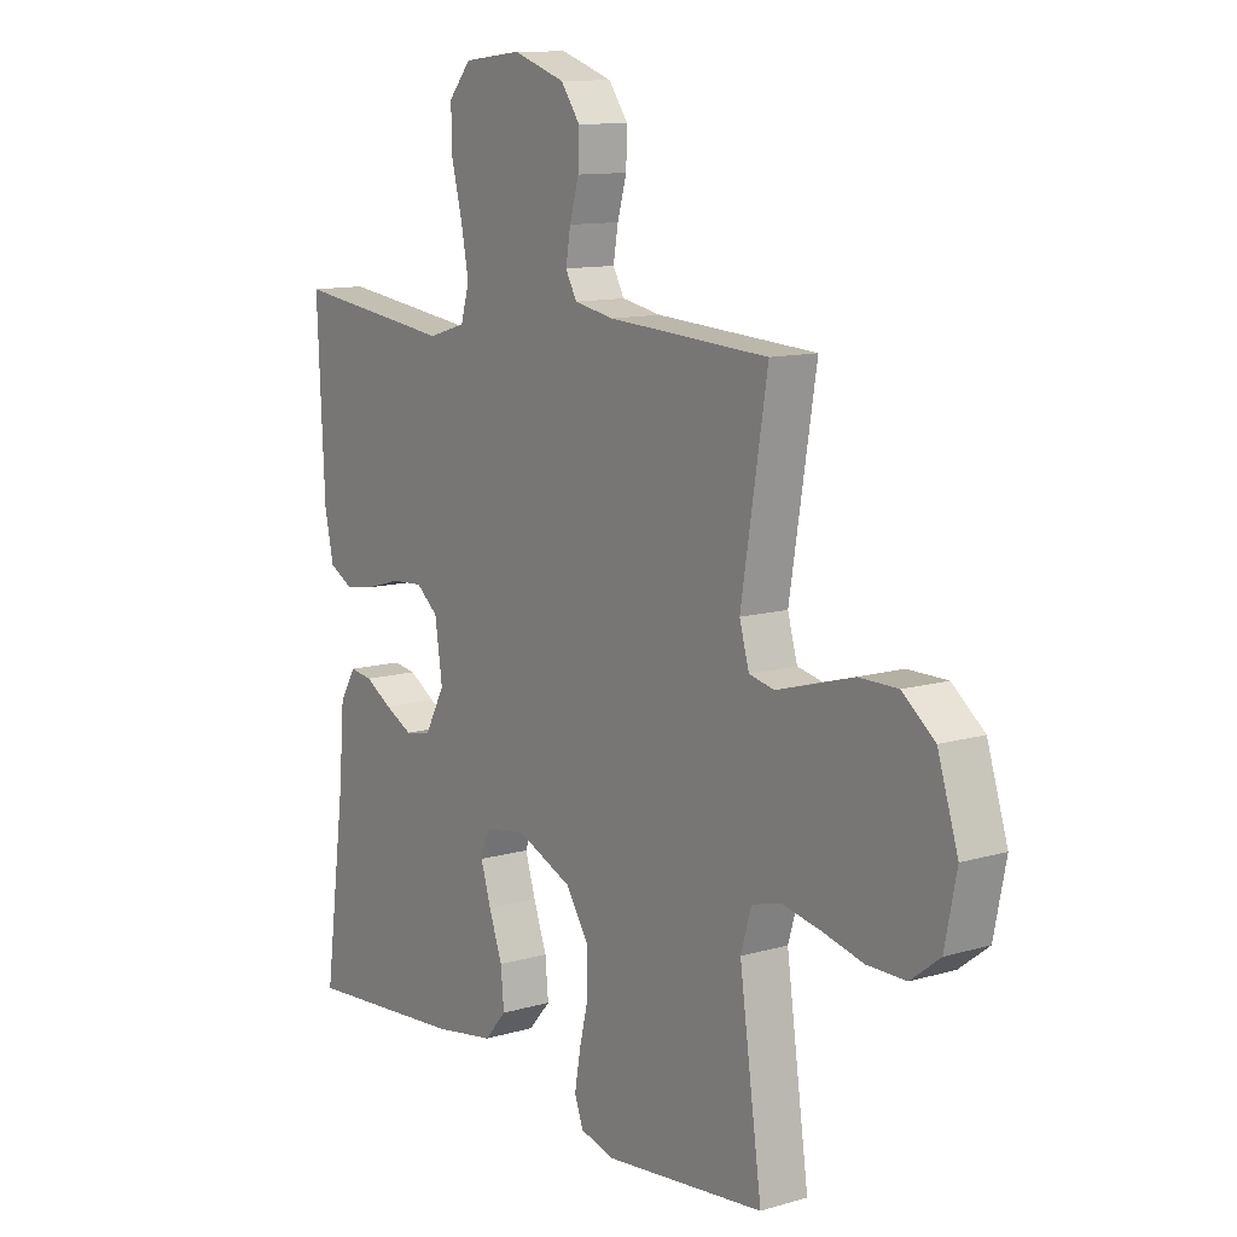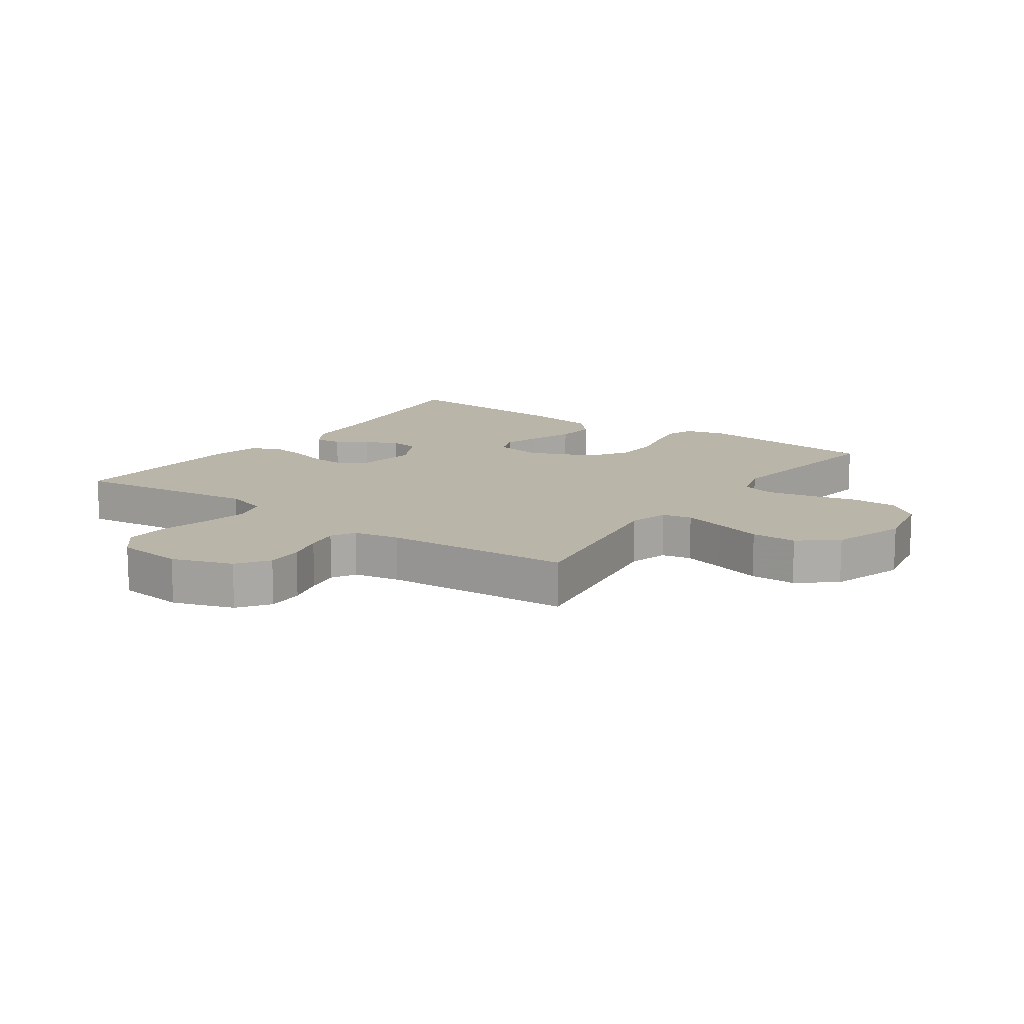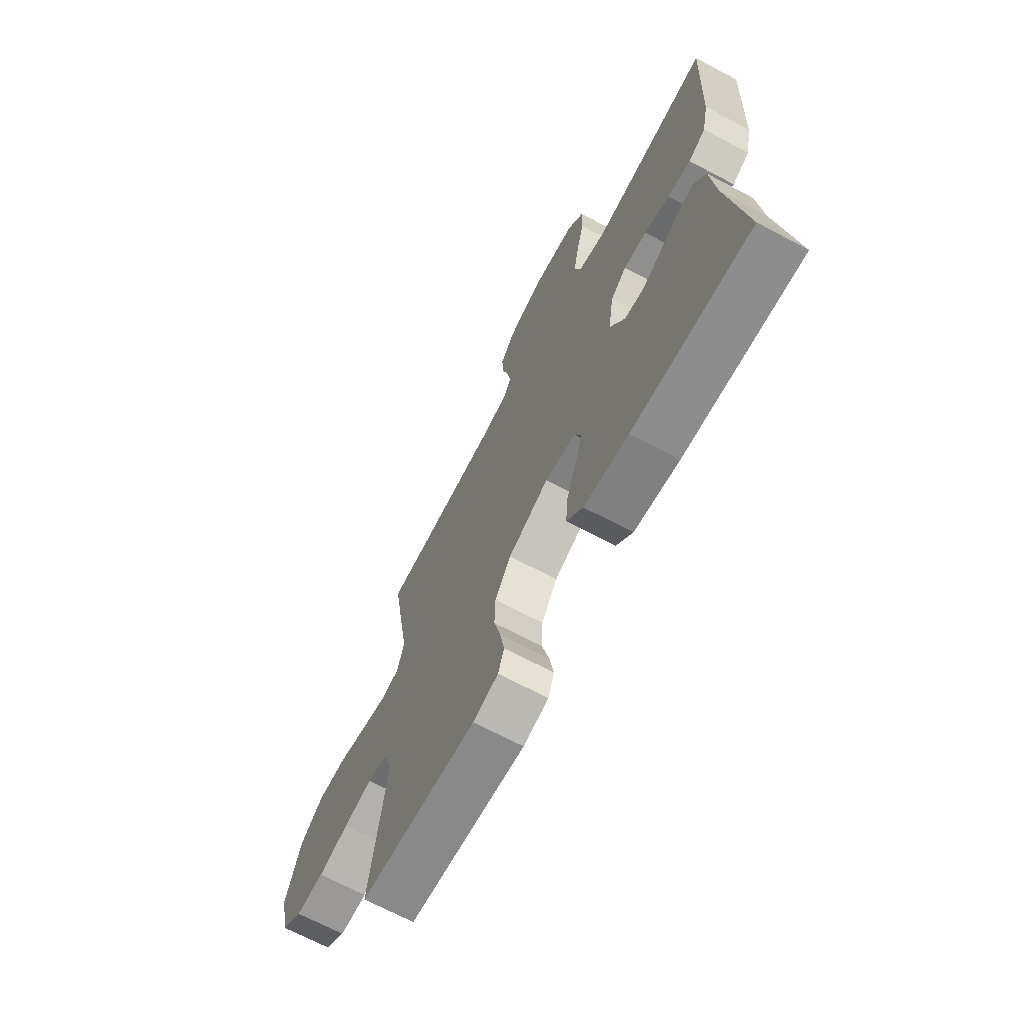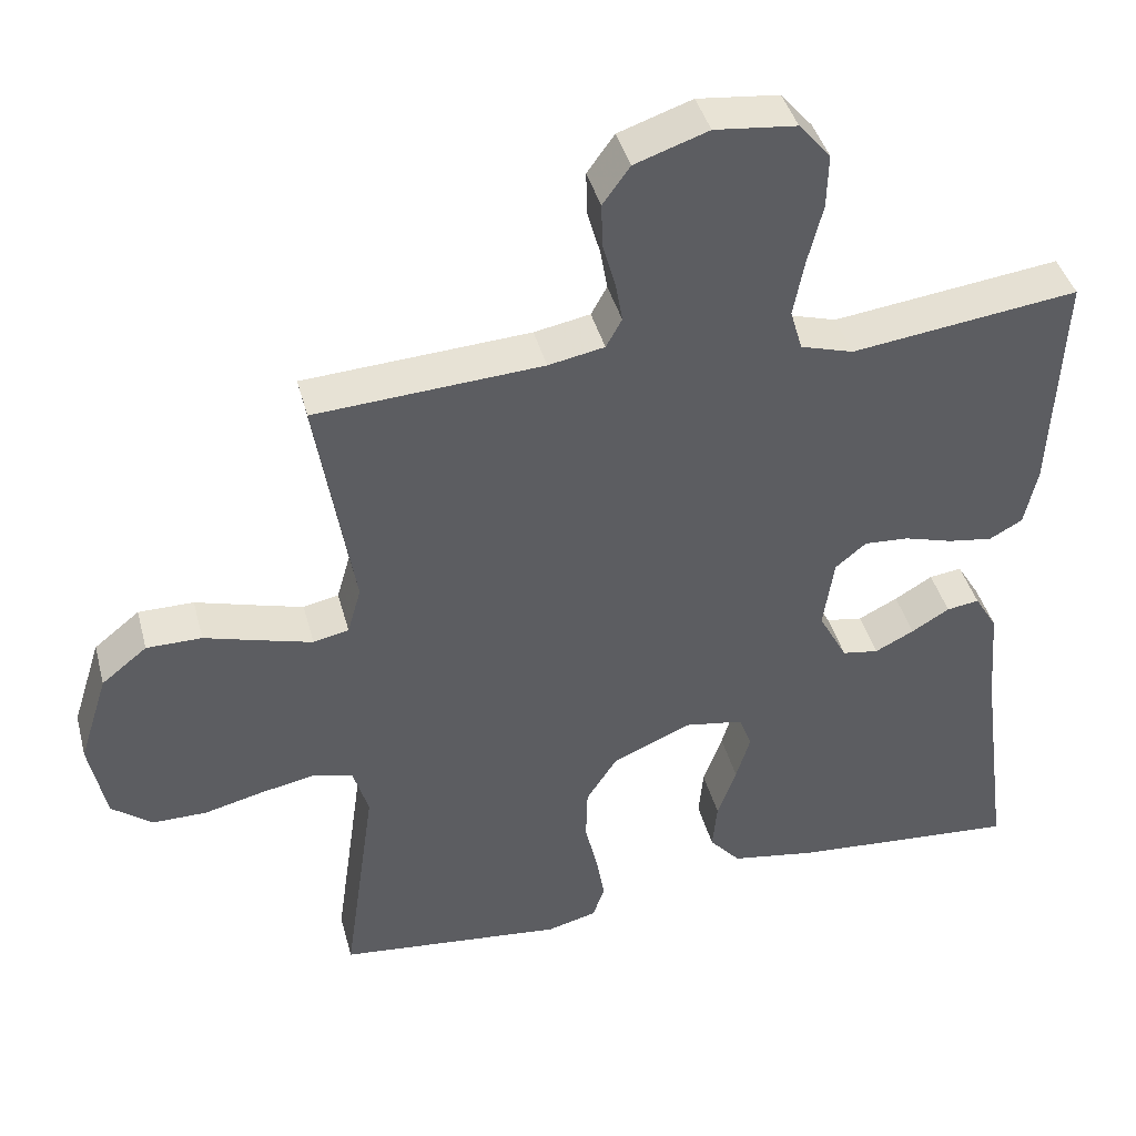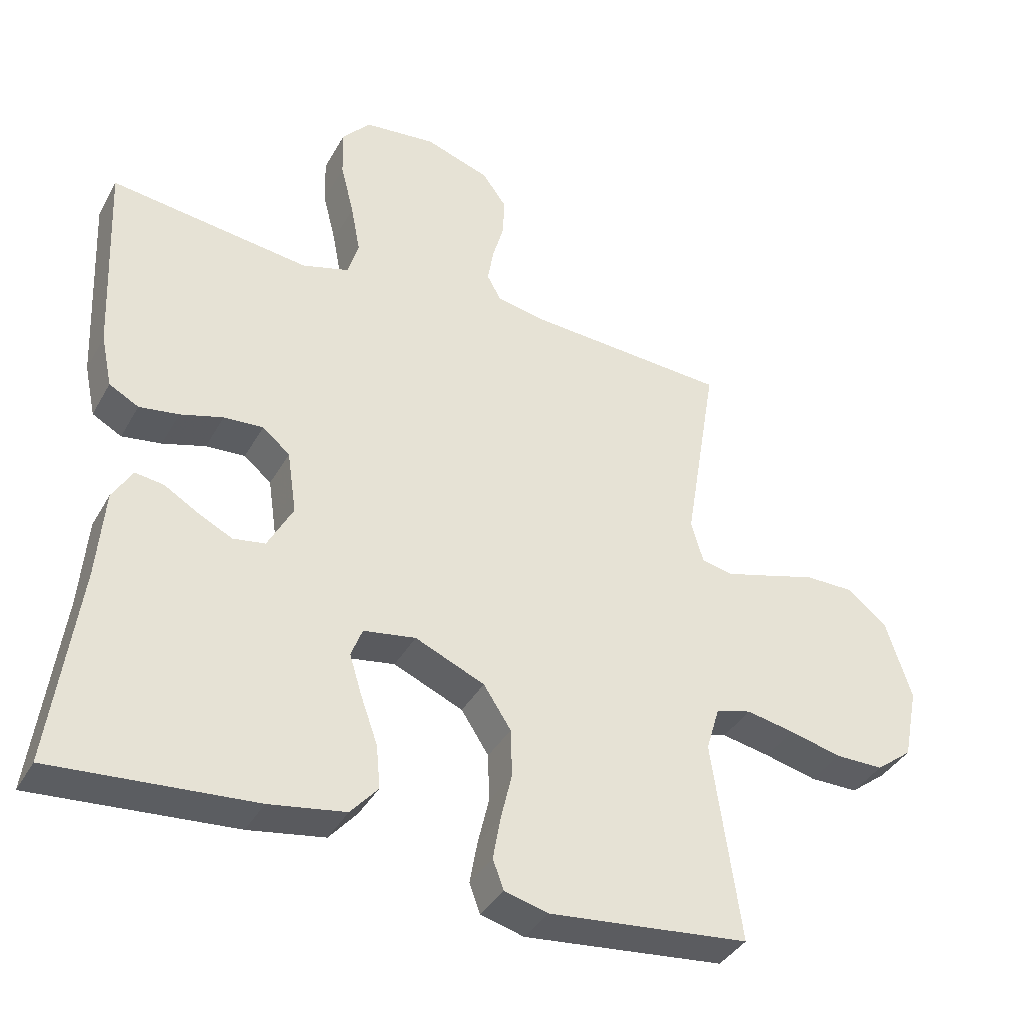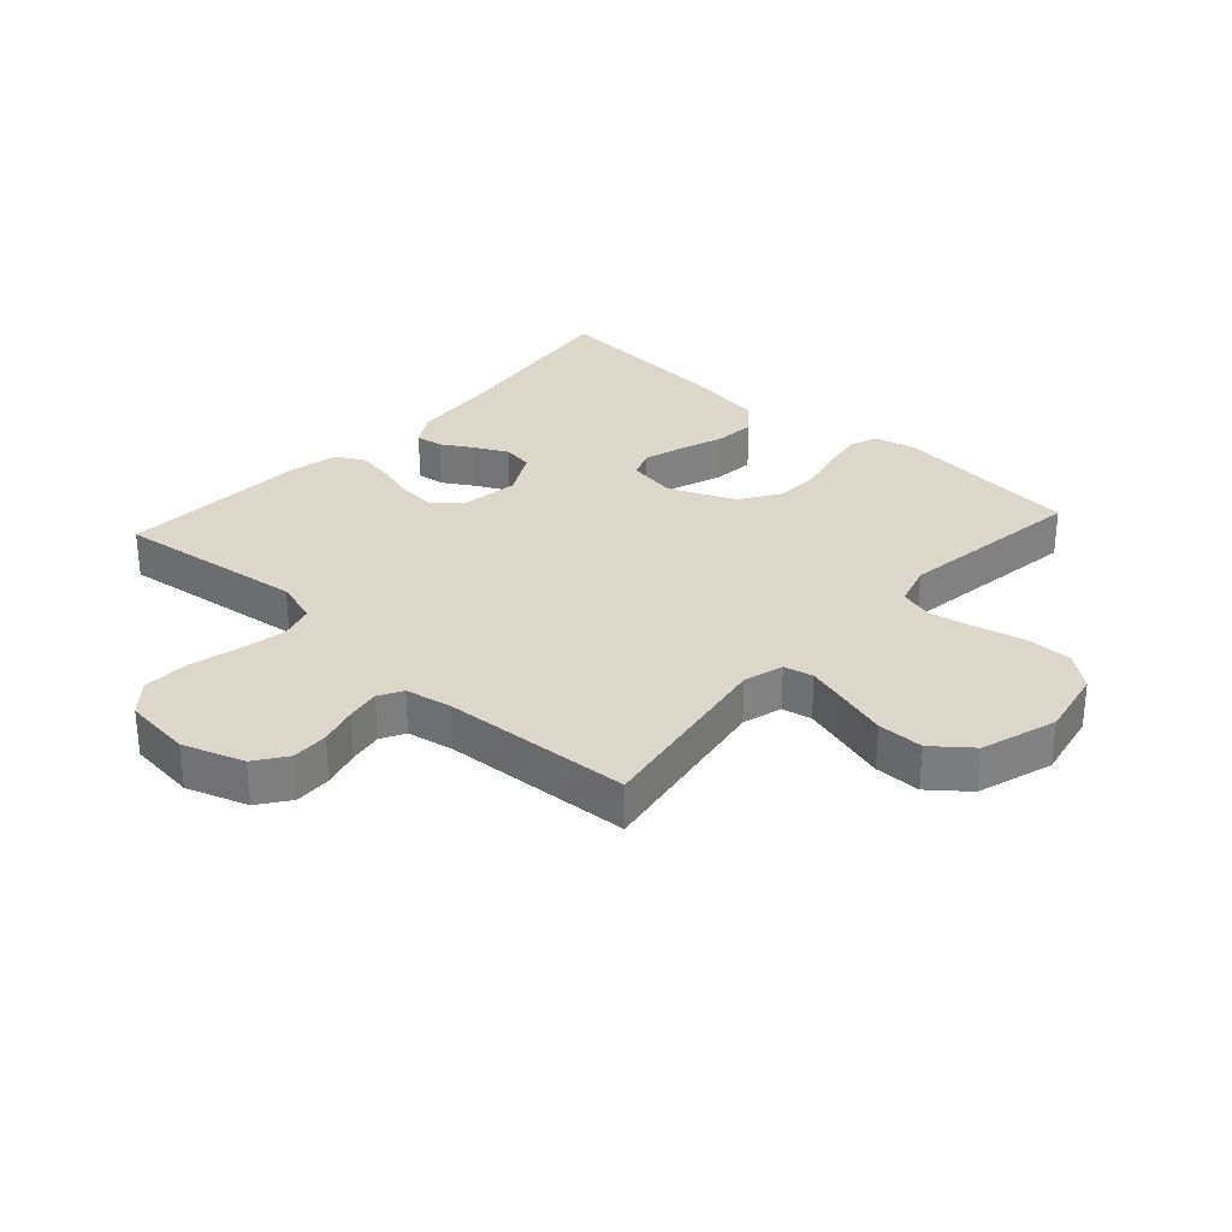
<metadata>
{"format":"obj","ext":"obj","renderer":"f3d","projection":"perspective","resolution":1024,"background":"white","views":[{"elev":11.5,"azim":54.6,"up":"+Z"},{"elev":13.4,"azim":35.2,"up":"+Y"},{"elev":-69.0,"azim":-117.9,"up":"+Z"},{"elev":41.7,"azim":165.3,"up":"+Z"},{"elev":-38.4,"azim":-26.5,"up":"+Z"},{"elev":30.6,"azim":42.2,"up":"+Y"}]}
</metadata>
<code>
v 0.5 0.07 0.5
v 0.451 0.07 0.2
v 0.469 0.07 0.137
v 0.516 0.07 0.127
v 0.583 0.07 0.146
v 0.658 0.07 0.168
v 0.731 0.07 0.168
v 0.791 0.07 0.12
v 0.829 0.07 0
v 0.807 0.07 -0.109
v 0.753 0.07 -0.151
v 0.681 0.07 -0.151
v 0.603 0.07 -0.132
v 0.531 0.07 -0.118
v 0.478 0.07 -0.133
v 0.458 0.07 -0.2
v 0.5 0.07 -0.5
v 0.2 0.07 -0.532
v 0.135 0.07 -0.515
v 0.119 0.07 -0.471
v 0.13 0.07 -0.408
v 0.147 0.07 -0.336
v 0.145 0.07 -0.264
v 0.104 0.07 -0.201
v 0 0.07 -0.156
v -0.078 0.07 -0.169
v -0.095 0.07 -0.213
v -0.076 0.07 -0.275
v -0.051 0.07 -0.345
v -0.045 0.07 -0.41
v -0.086 0.07 -0.457
v -0.2 0.07 -0.476
v -0.5 0.07 -0.5
v -0.46 0.07 -0.2
v -0.449 0.07 -0.067
v -0.419 0.07 -0.017
v -0.376 0.07 -0.023
v -0.326 0.07 -0.053
v -0.274 0.07 -0.079
v -0.226 0.07 -0.071
v -0.188 0.07 0
v -0.202 0.07 0.095
v -0.243 0.07 0.129
v -0.302 0.07 0.125
v -0.366 0.07 0.106
v -0.425 0.07 0.097
v -0.469 0.07 0.121
v -0.486 0.07 0.2
v -0.5 0.07 0.5
v -0.2 0.07 0.462
v -0.13 0.07 0.483
v -0.114 0.07 0.538
v -0.128 0.07 0.612
v -0.148 0.07 0.692
v -0.15 0.07 0.764
v -0.108 0.07 0.813
v 0 0.07 0.825
v 0.097 0.07 0.792
v 0.133 0.07 0.742
v 0.131 0.07 0.683
v 0.114 0.07 0.623
v 0.105 0.07 0.57
v 0.126 0.07 0.532
v 0.2 0.07 0.518
v 0.5 0 0.5
v 0.451 0 0.2
v 0.469 0 0.137
v 0.516 0 0.127
v 0.583 0 0.146
v 0.658 0 0.168
v 0.731 0 0.168
v 0.791 0 0.12
v 0.829 0 0
v 0.807 0 -0.109
v 0.753 0 -0.151
v 0.681 0 -0.151
v 0.603 0 -0.132
v 0.531 0 -0.118
v 0.478 0 -0.133
v 0.458 0 -0.2
v 0.5 0 -0.5
v 0.2 0 -0.532
v 0.135 0 -0.515
v 0.119 0 -0.471
v 0.13 0 -0.408
v 0.147 0 -0.336
v 0.145 0 -0.264
v 0.104 0 -0.201
v 0 0 -0.156
v -0.078 0 -0.169
v -0.095 0 -0.213
v -0.076 0 -0.275
v -0.051 0 -0.345
v -0.045 0 -0.41
v -0.086 0 -0.457
v -0.2 0 -0.476
v -0.5 0 -0.5
v -0.46 0 -0.2
v -0.449 0 -0.067
v -0.419 0 -0.017
v -0.376 0 -0.023
v -0.326 0 -0.053
v -0.274 0 -0.079
v -0.226 0 -0.071
v -0.188 0 0
v -0.202 0 0.095
v -0.243 0 0.129
v -0.302 0 0.125
v -0.366 0 0.106
v -0.425 0 0.097
v -0.469 0 0.121
v -0.486 0 0.2
v -0.5 0 0.5
v -0.2 0 0.462
v -0.13 0 0.483
v -0.114 0 0.538
v -0.128 0 0.612
v -0.148 0 0.692
v -0.15 0 0.764
v -0.108 0 0.813
v 0 0 0.825
v 0.097 0 0.792
v 0.133 0 0.742
v 0.131 0 0.683
v 0.114 0 0.623
v 0.105 0 0.57
v 0.126 0 0.532
v 0.2 0 0.518
f 58 59 60 61
f 58 61 62
f 57 58 62
f 56 57 62
f 53 54 55 56
f 52 53 56 62
f 51 52 62 63
f 47 48 49 50
f 44 45 46 47
f 43 44 47 50
f 42 43 50 51
f 35 36 37 38
f 34 35 38 39
f 33 34 39 40
f 31 32 33 40
f 28 29 30 31
f 27 28 31 40
f 19 20 21 22
f 17 18 19 22
f 16 17 22 23
f 15 16 23 24
f 10 11 12 13
f 10 13 14
f 9 10 14
f 5 6 7 8
f 4 5 8 9
f 3 4 9 14
f 64 1 2
f 41 42 51 63
f 26 27 40 41
f 25 26 41 63
f 24 25 63 64
f 14 15 24 64
f 2 3 14 64
f 125 124 123 122
f 126 125 122
f 126 122 121
f 126 121 120
f 120 119 118 117
f 126 120 117 116
f 127 126 116 115
f 114 113 112 111
f 111 110 109 108
f 114 111 108 107
f 115 114 107 106
f 102 101 100 99
f 103 102 99 98
f 104 103 98 97
f 104 97 96 95
f 95 94 93 92
f 104 95 92 91
f 86 85 84 83
f 86 83 82 81
f 87 86 81 80
f 88 87 80 79
f 77 76 75 74
f 78 77 74
f 78 74 73
f 72 71 70 69
f 73 72 69 68
f 78 73 68 67
f 66 65 128
f 127 115 106 105
f 105 104 91 90
f 127 105 90 89
f 128 127 89 88
f 128 88 79 78
f 128 78 67 66
f 1 65 66 2
f 2 66 67 3
f 3 67 68 4
f 4 68 69 5
f 5 69 70 6
f 6 70 71 7
f 7 71 72 8
f 8 72 73 9
f 9 73 74 10
f 10 74 75 11
f 11 75 76 12
f 12 76 77 13
f 13 77 78 14
f 14 78 79 15
f 15 79 80 16
f 16 80 81 17
f 17 81 82 18
f 18 82 83 19
f 19 83 84 20
f 20 84 85 21
f 21 85 86 22
f 22 86 87 23
f 23 87 88 24
f 24 88 89 25
f 25 89 90 26
f 26 90 91 27
f 27 91 92 28
f 28 92 93 29
f 29 93 94 30
f 30 94 95 31
f 31 95 96 32
f 32 96 97 33
f 33 97 98 34
f 34 98 99 35
f 35 99 100 36
f 36 100 101 37
f 37 101 102 38
f 38 102 103 39
f 39 103 104 40
f 40 104 105 41
f 41 105 106 42
f 42 106 107 43
f 43 107 108 44
f 44 108 109 45
f 45 109 110 46
f 46 110 111 47
f 47 111 112 48
f 48 112 113 49
f 49 113 114 50
f 50 114 115 51
f 51 115 116 52
f 52 116 117 53
f 53 117 118 54
f 54 118 119 55
f 55 119 120 56
f 56 120 121 57
f 57 121 122 58
f 58 122 123 59
f 59 123 124 60
f 60 124 125 61
f 61 125 126 62
f 62 126 127 63
f 63 127 128 64
f 64 128 65 1

</code>
